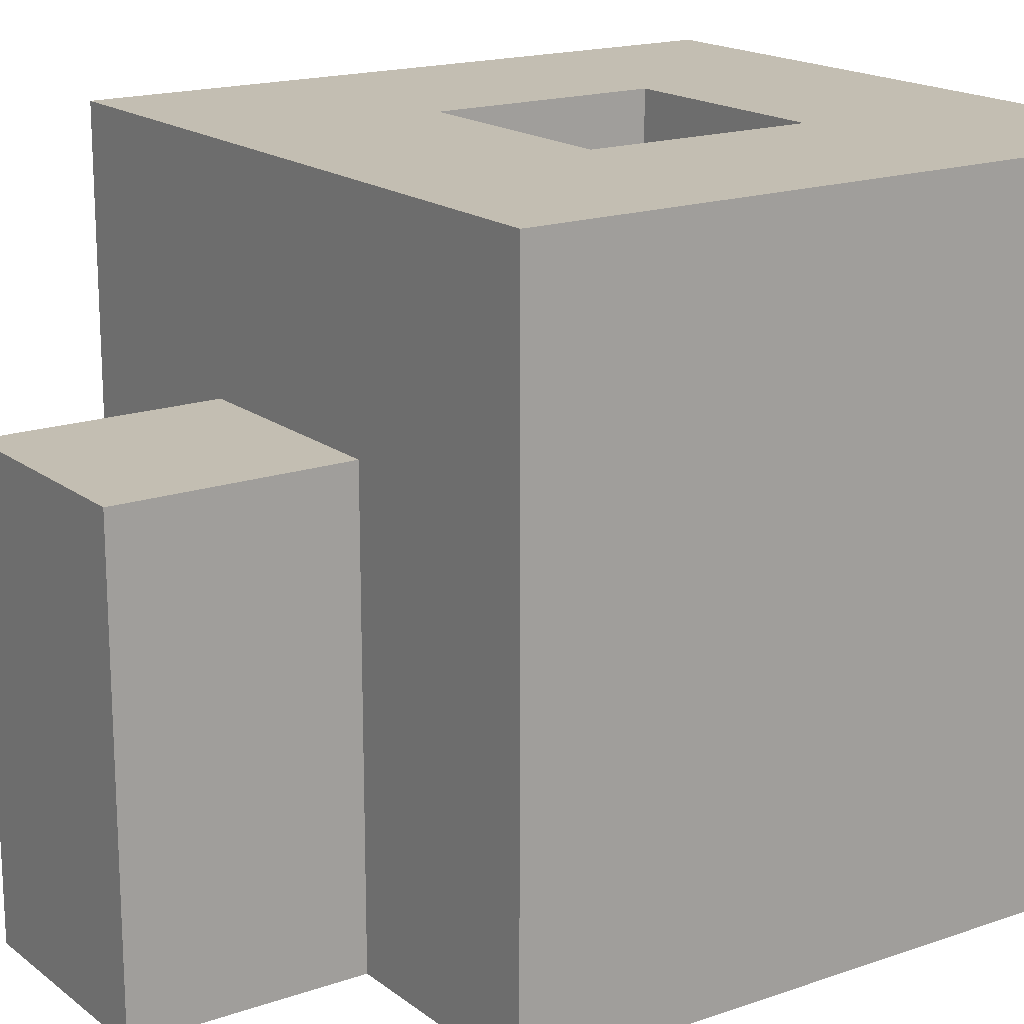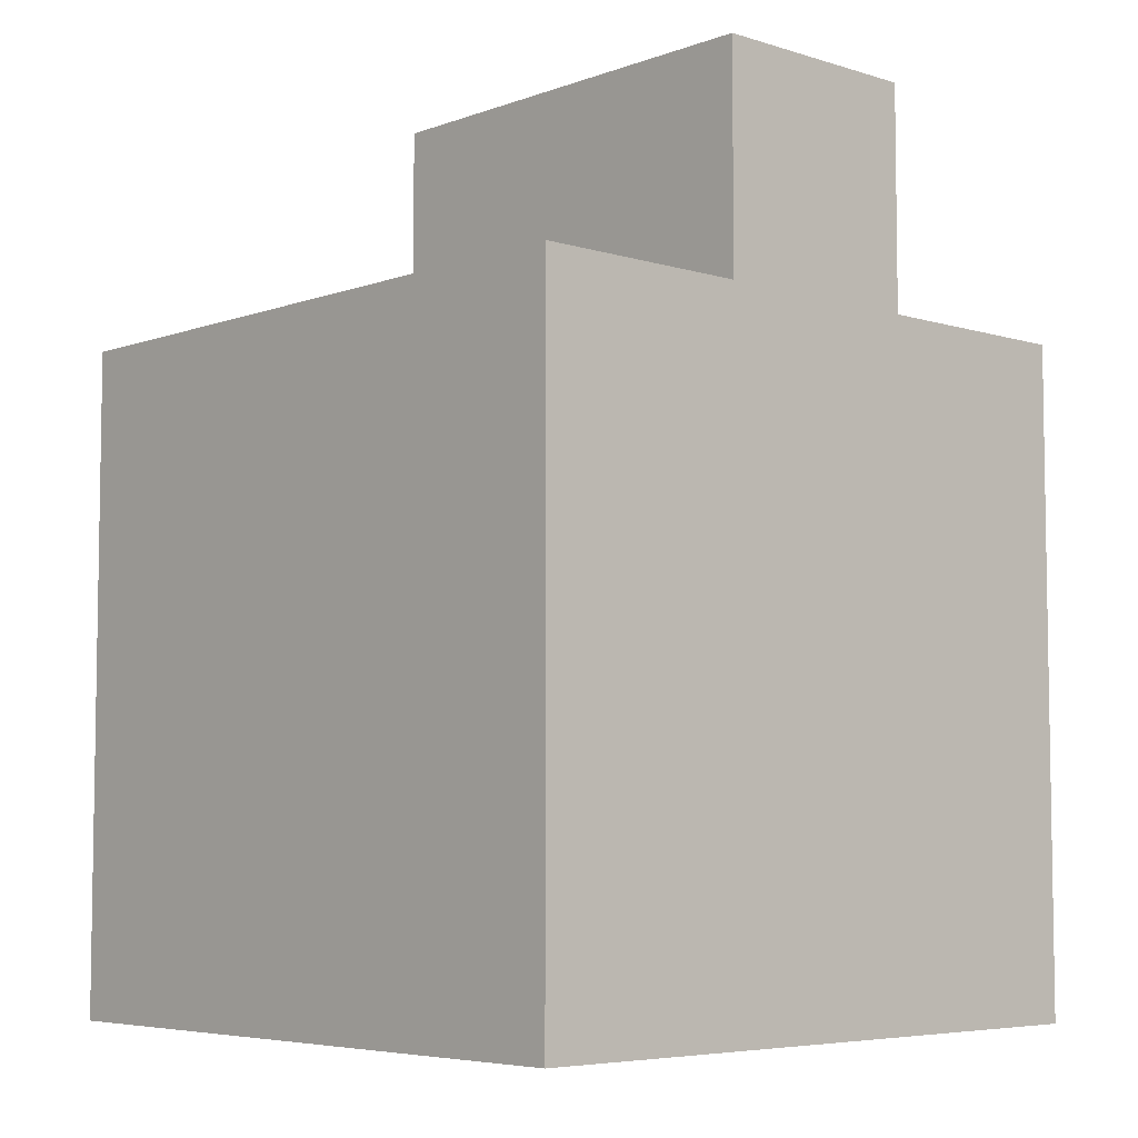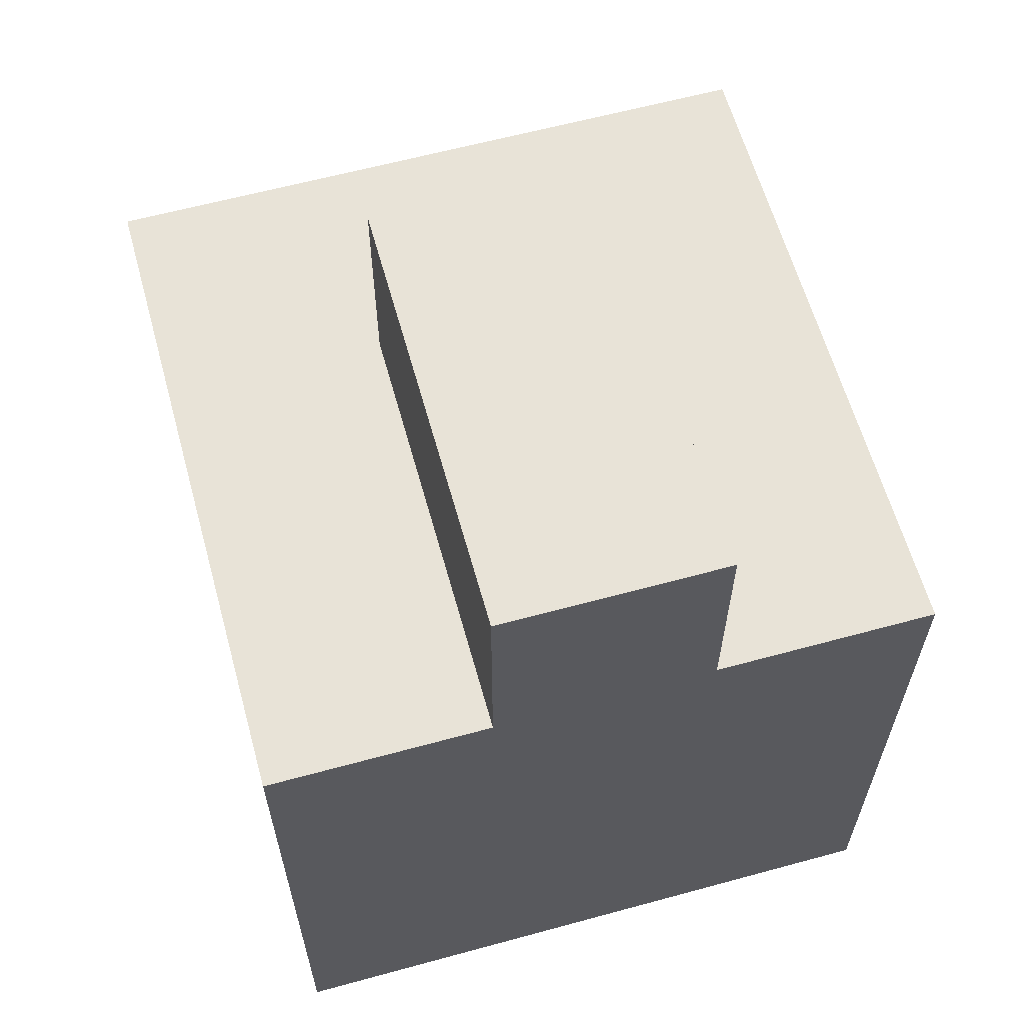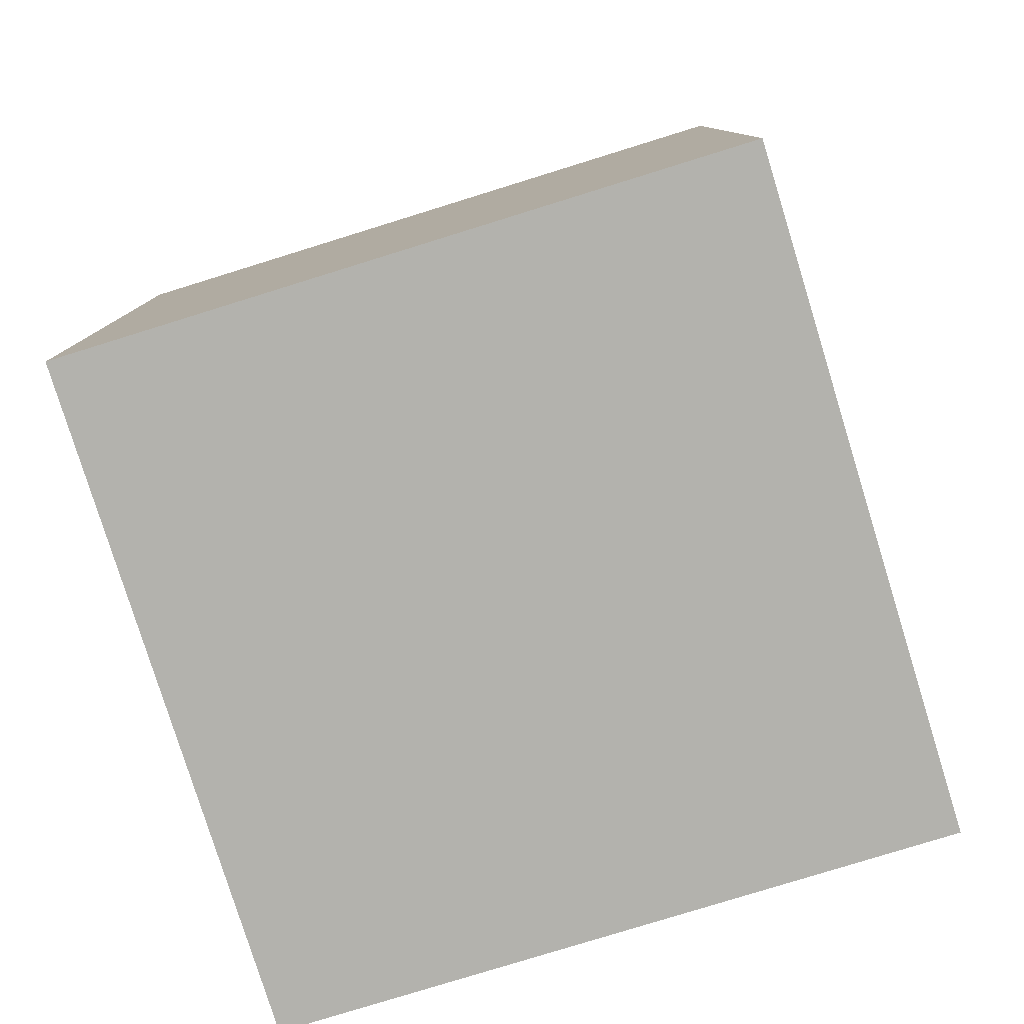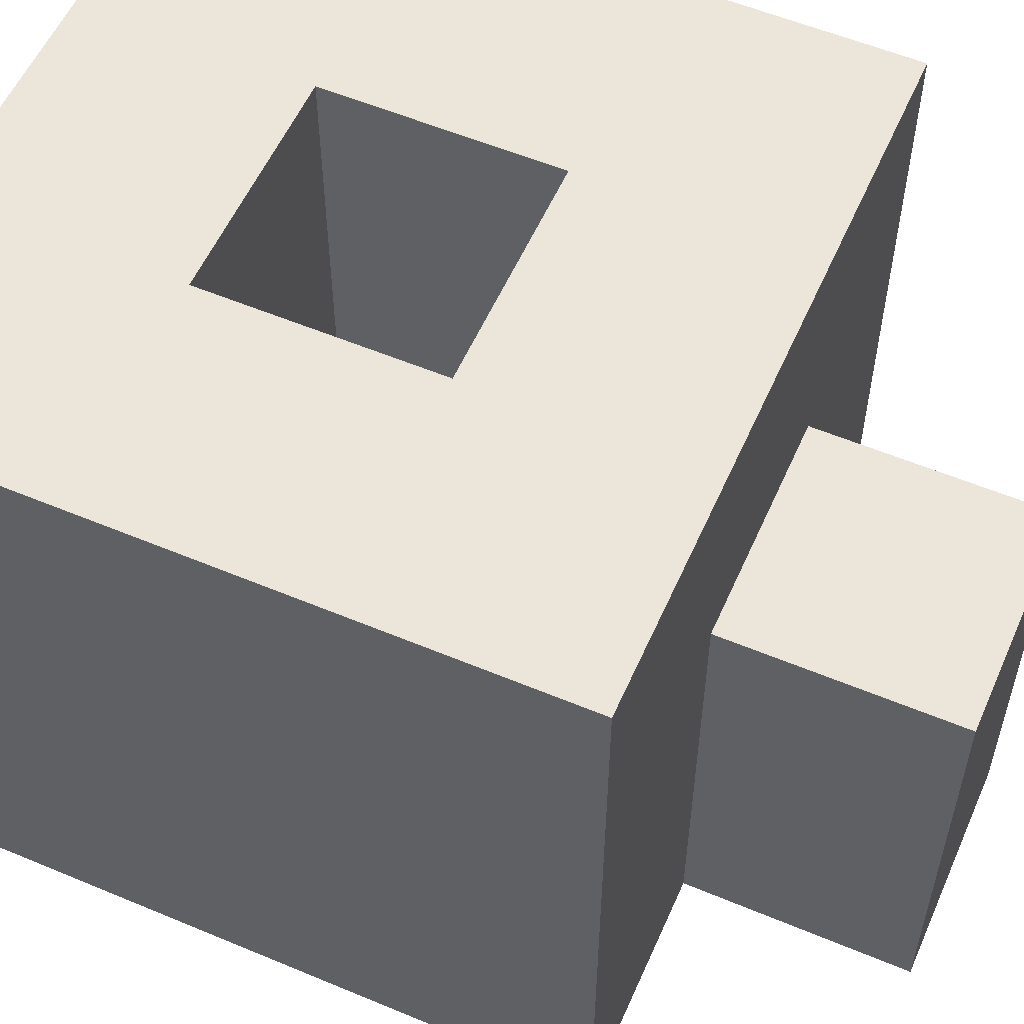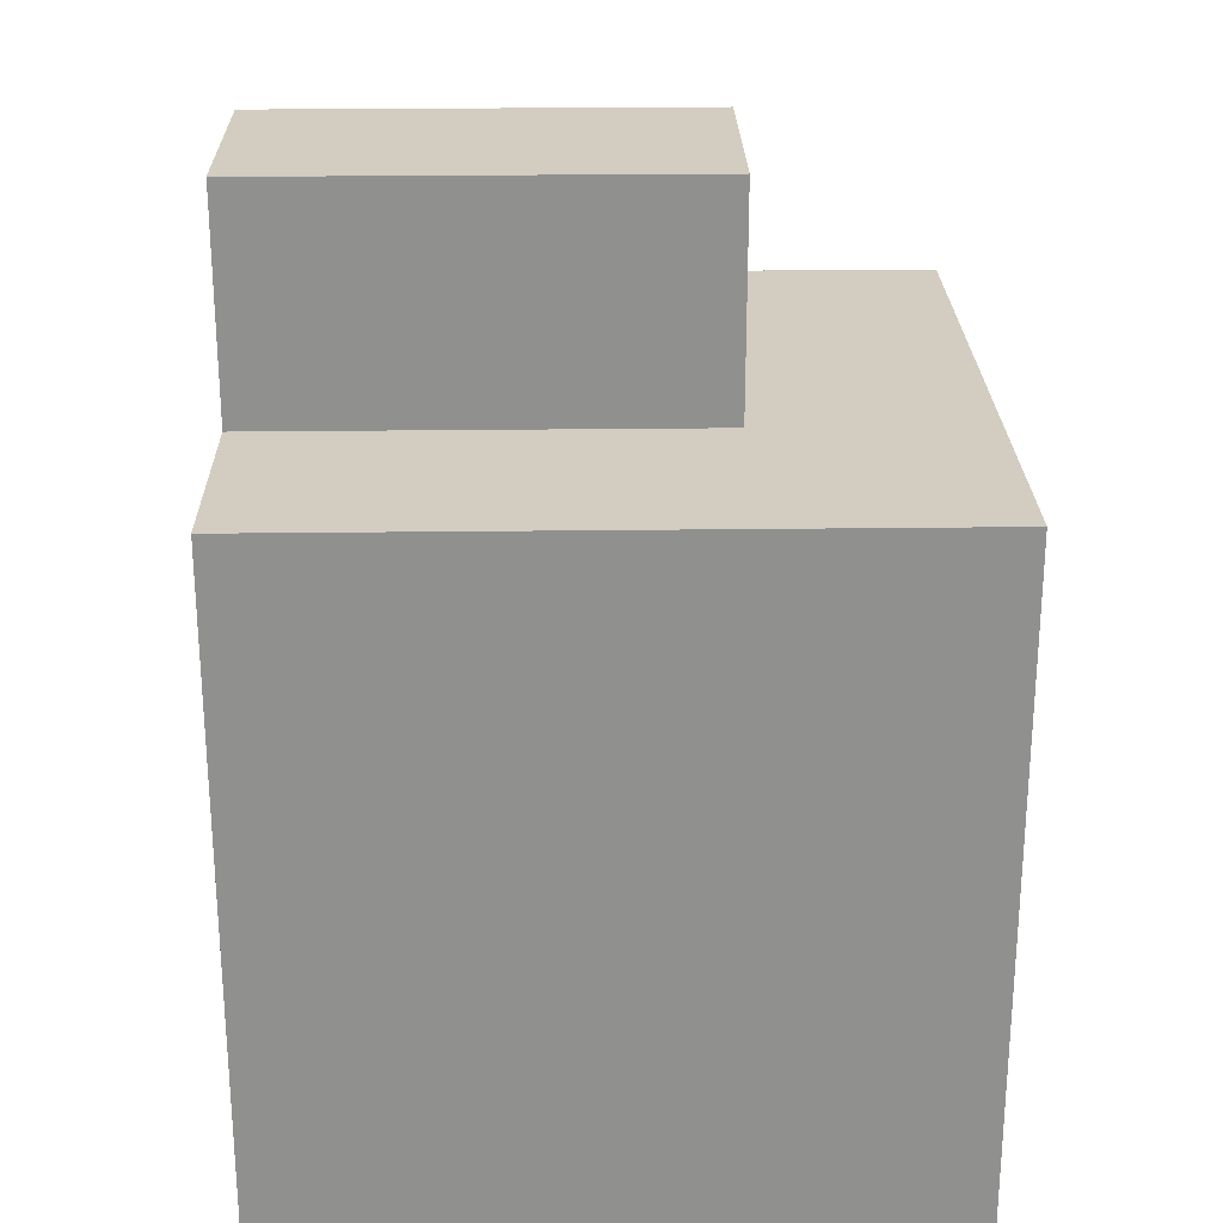
<metadata>
{"format":"obj","ext":"obj","renderer":"f3d","projection":"perspective","resolution":1024,"background":"white","views":[{"elev":17.4,"azim":55.5,"up":"+Y"},{"elev":-5.8,"azim":-42.7,"up":"+Z"},{"elev":61.7,"azim":-15.5,"up":"+Z"},{"elev":-79.4,"azim":107.2,"up":"+Z"},{"elev":56.3,"azim":-66.3,"up":"+Y"},{"elev":24.6,"azim":88.8,"up":"+Z"}]}
</metadata>
<code>
o
v -0.1 0 0.1
v -0.1 0 -0.2
v -0.1 0.3 0.1
v -0.1 0.3 -0.2
v 1.49e-08 0 0.2
v 1.49e-08 0 0.1
v 1.49e-08 0.2 0.2
v 1.49e-08 0.2 0.1
v 0.1 0.1 0
v 0.1 0.1 -0.1
v 0.1 0.3 0
v 0.1 0.3 -0.1
v 1.49e-08 0.1 0
v 1.49e-08 0.1 -0.1
v 1.49e-08 0.3 0
v 1.49e-08 0.3 -0.1
v 0.1 0 0.2
v 0.1 0 0.1
v 0.1 0.2 0.2
v 0.1 0.2 0.1
v 0.2 0 0.1
v 0.2 0 -0.2
v 0.2 0.3 0.1
v 0.2 0.3 -0.2
v 1.49e-08 0 0.2
v 1.49e-08 0.2 0.2
v 0.1 0 0.2
v 0.1 0.2 0.2
v -0.1 0 0.1
v -0.1 0.3 0.1
v 1.49e-08 0 0.1
v 1.49e-08 0.2 0.1
v 0.1 0 0.1
v 0.1 0.2 0.1
v 0.2 0 0.1
v 0.2 0.3 0.1
v 1.49e-08 0.1 -0.1
v 1.49e-08 0.3 -0.1
v 0.1 0.1 -0.1
v 0.1 0.3 -0.1
v 1.49e-08 0.1 0
v 1.49e-08 0.3 0
v 0.1 0.1 0
v 0.1 0.3 0
v -0.1 0 -0.2
v -0.1 0.3 -0.2
v 0.2 0 -0.2
v 0.2 0.3 -0.2
v 1.49e-08 0 0.2
v 0.1 0 0.2
v -0.1 0 0.1
v 1.49e-08 0 0.1
v 0.1 0 0.1
v 0.2 0 0.1
v -0.1 0 -0.2
v 0.2 0 -0.2
v 1.49e-08 0.1 0
v 0.1 0.1 0
v 1.49e-08 0.1 -0.1
v 0.1 0.1 -0.1
v 1.49e-08 0.2 0.2
v 0.1 0.2 0.2
v 1.49e-08 0.2 0.1
v 0.1 0.2 0.1
v -0.1 0.3 0.1
v 0.2 0.3 0.1
v 1.49e-08 0.3 0
v 0.1 0.3 0
v 1.49e-08 0.3 -0.1
v 0.1 0.3 -0.1
v -0.1 0.3 -0.2
v 0.2 0.3 -0.2
f 3 2 1
f 4 2 3
f 7 6 5
f 8 6 7
f 11 10 9
f 12 10 11
f 13 14 15
f 15 14 16
f 17 18 19
f 19 18 20
f 21 22 23
f 23 22 24
f 27 26 25
f 28 26 27
f 31 30 29
f 32 30 31
f 34 30 32
f 35 34 33
f 36 30 34
f 36 34 35
f 39 38 37
f 40 38 39
f 41 42 43
f 43 42 44
f 45 46 47
f 47 46 48
f 52 50 49
f 53 50 52
f 55 52 51
f 55 54 53
f 55 53 52
f 56 54 55
f 57 58 59
f 59 58 60
f 61 62 63
f 63 62 64
f 65 66 67
f 67 66 68
f 65 67 69
f 68 66 70
f 65 69 71
f 69 70 71
f 70 66 72
f 71 70 72

</code>
